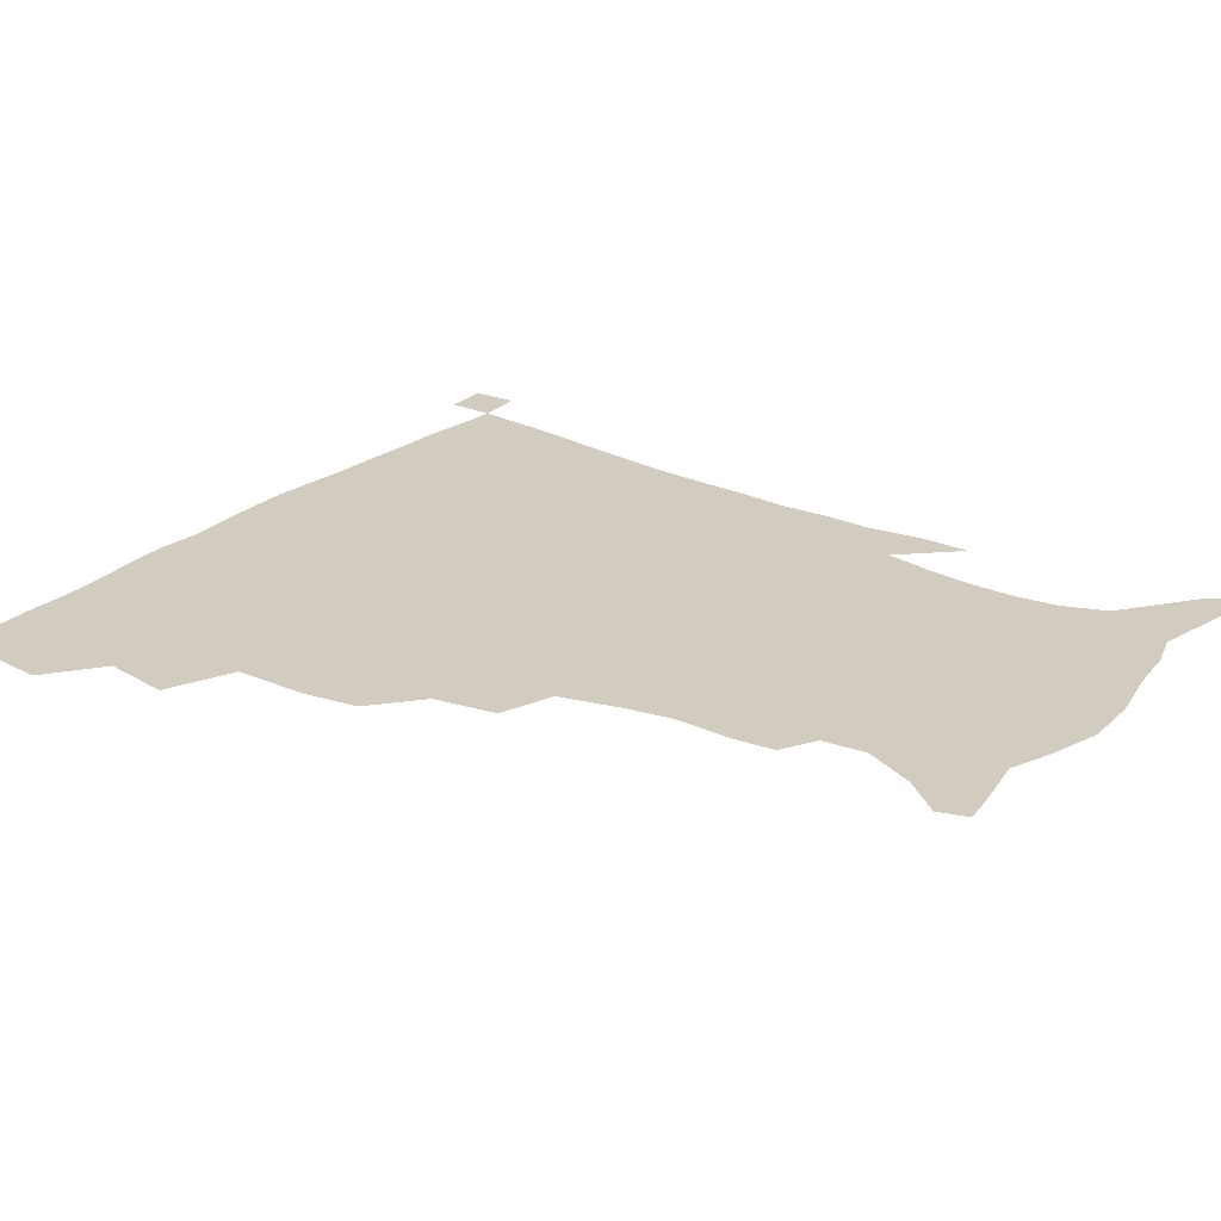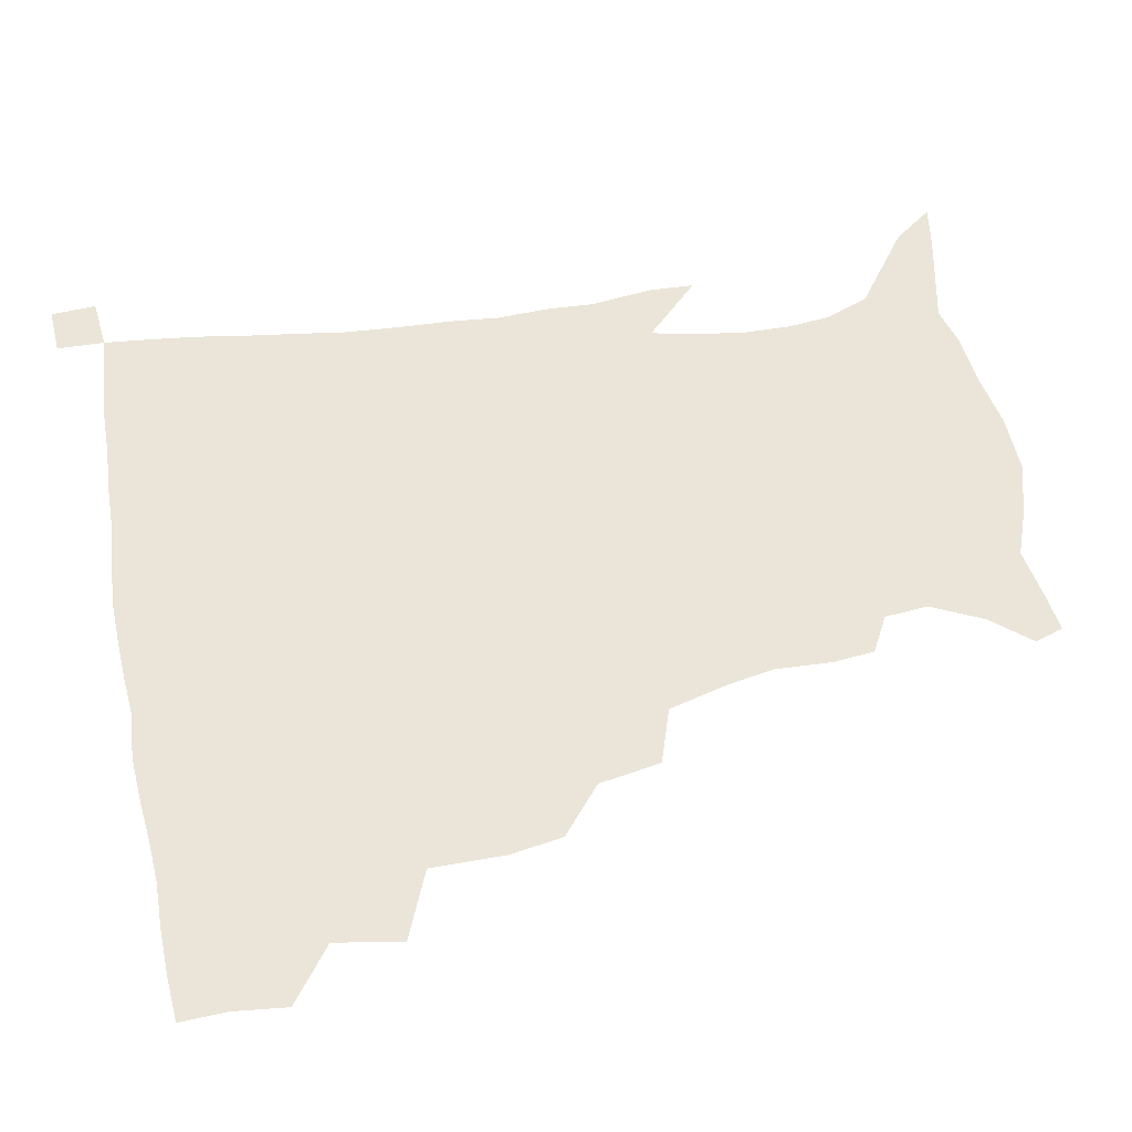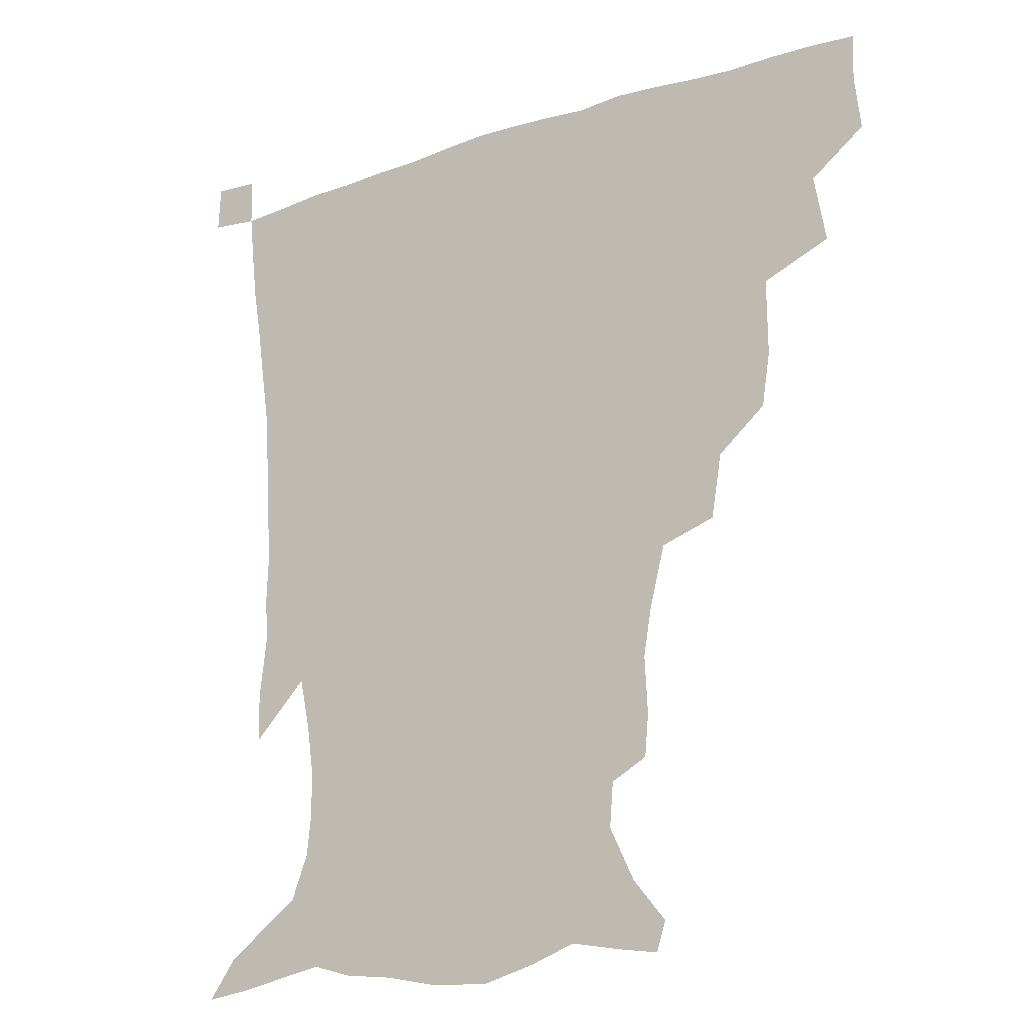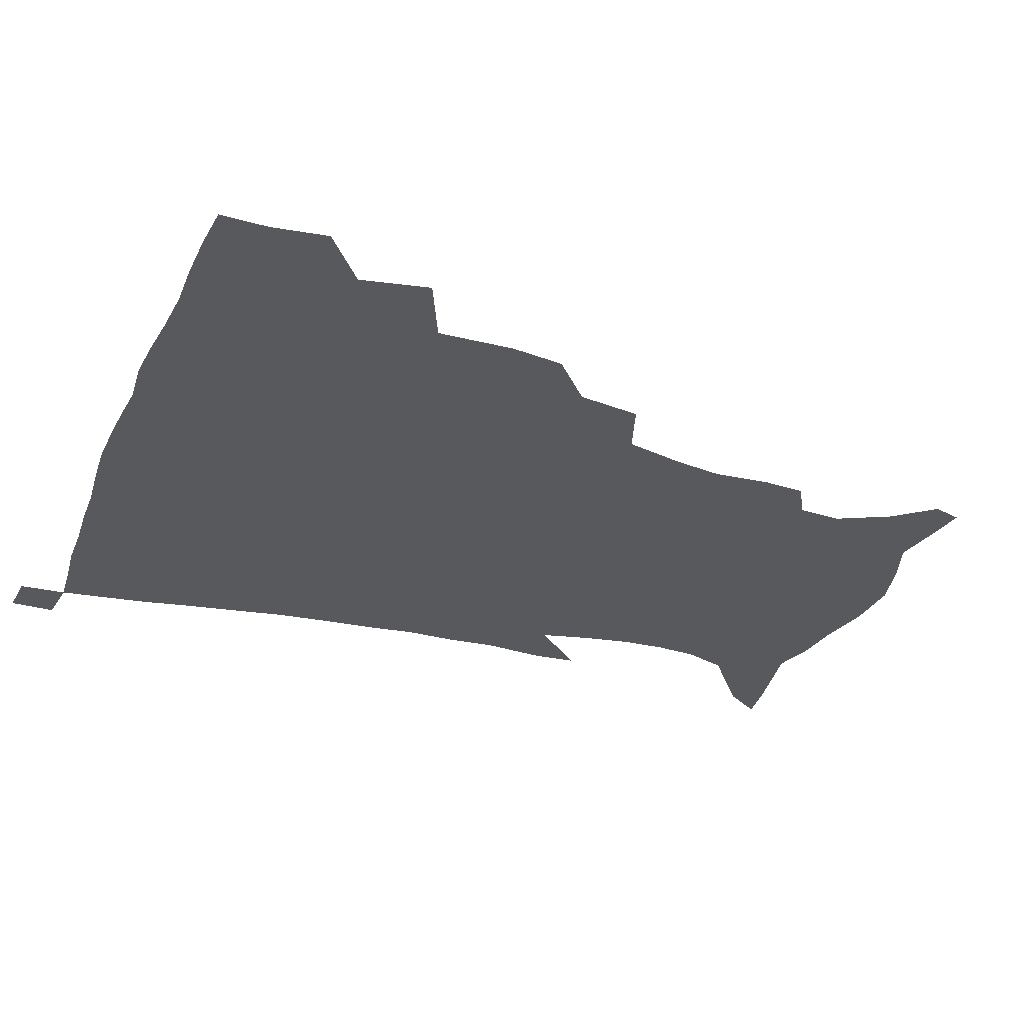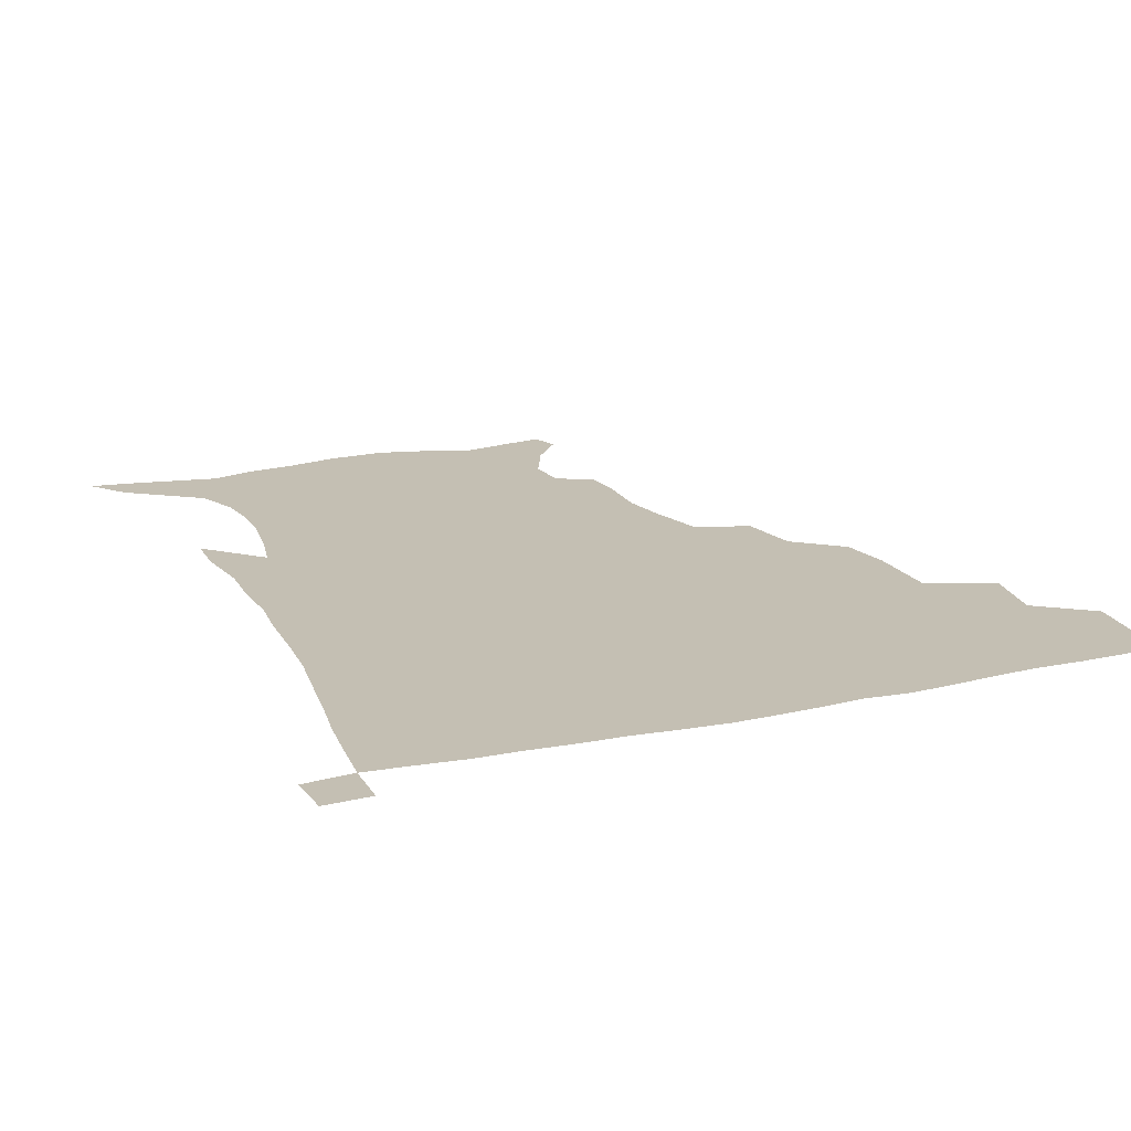
<metadata>
{"format":"obj","ext":"obj","renderer":"f3d","projection":"perspective","resolution":1024,"background":"white","views":[{"elev":23.8,"azim":-54.2,"up":"+Z"},{"elev":58.8,"azim":-100.6,"up":"+Z"},{"elev":-19.4,"azim":-147.7,"up":"+Y"},{"elev":-30.1,"azim":-110.4,"up":"+Z"},{"elev":17.8,"azim":157.0,"up":"+Z"}]}
</metadata>
<code>
v 435.3 400.8 0
v 437.3 419.3 0
v 436.7 435 0
v 449.6 363.9 0
v 453.5 386.7 0
v 453 403.6 0
v 452.7 419.7 0
v 451.9 436.1 0
v 474.9 310.8 0
v 472.1 328.6 0
v 472.2 354.2 0
v 471 372.9 0
v 470.6 389.8 0
v 469 405.1 0
v 468 420.6 0
v 467.1 436.5 0
v 494.4 276 0
v 490.8 297.2 0
v 489.5 320.3 0
v 488.1 339.6 0
v 488.2 360.6 0
v 487 376.4 0
v 485.7 391.3 0
v 484.5 406.1 0
v 483.6 421 0
v 483 436.2 0
v 520.9 200.4 0
v 519.6 214.4 0
v 520.5 233.6 0
v 517.8 249.3 0
v 512.6 269.9 0
v 507.6 289.2 0
v 507.4 314.5 0
v 505.3 330.8 0
v 503.3 346.1 0
v 502.6 362.9 0
v 501.6 377.9 0
v 500.4 392.3 0
v 499.2 406.8 0
v 498.4 421.6 0
v 497.8 437.1 0
v 514.9 148 0
v 525.8 161.5 0
v 534.1 179.1 0
v 532.9 193.8 0
v 533.1 214.4 0
v 531.7 229.5 0
v 530.2 246.4 0
v 527 263.6 0
v 523.6 280.5 0
v 520.9 297.4 0
v 520.3 318.9 0
v 518.7 333.8 0
v 518 350 0
v 516.8 364.2 0
v 516.2 379 0
v 514.8 393.1 0
v 514 407.5 0
v 513.1 421.9 0
v 512.4 438.6 0
v 518 138.3 0
v 530 152.6 0
v 539.4 168.9 0
v 543.3 185.8 0
v 543.1 203 0
v 544.3 225.1 0
v 542.6 240.1 0
v 540.3 254.1 0
v 537.5 268.1 0
v 535.4 285.9 0
v 534.6 305.3 0
v 533.4 321.3 0
v 532.5 336.6 0
v 532.1 352 0
v 531.4 365.8 0
v 531.1 380.1 0
v 529.8 393.8 0
v 528.7 408.2 0
v 527.7 423.4 0
v 526.7 439.5 0
v 531.6 140.5 0
v 545.2 158 0
v 553.3 178.2 0
v 554 192.9 0
v 554.3 208.9 0
v 554.5 231.3 0
v 553.3 245.4 0
v 551.9 261.8 0
v 549.5 274.3 0
v 548.1 291.2 0
v 547.6 308.9 0
v 546.8 324 0
v 546.5 339.1 0
v 546 353.1 0
v 545.8 367.2 0
v 545 380.5 0
v 544.3 394.1 0
v 544.1 408 0
v 543.1 422.6 0
v 541.9 438.3 0
v 548.3 143.6 0
v 560.5 163.5 0
v 564 179.6 0
v 564.7 196.1 0
v 565.9 216.1 0
v 565.2 231.9 0
v 564.1 248.6 0
v 563 263.5 0
v 561.6 278.6 0
v 560.9 295.3 0
v 560.7 311.5 0
v 559.8 324 0
v 559.8 340.3 0
v 559.9 354.6 0
v 559.6 367.7 0
v 558.8 380.7 0
v 559 394.4 0
v 558.5 408.2 0
v 557.5 422.7 0
v 556 439.4 0
v 563.2 138.2 0
v 573.4 164.7 0
v 576.1 183.9 0
v 576.3 197.1 0
v 576.4 217.9 0
v 576.5 233.5 0
v 575.4 248.5 0
v 574.7 263.9 0
v 573.7 278 0
v 573.2 294.4 0
v 573.1 311.7 0
v 573.5 327.6 0
v 573.1 340.2 0
v 573.2 354.4 0
v 573.6 368.2 0
v 573.4 381 0
v 573.7 394.6 0
v 573.3 408.1 0
v 571.6 423.7 0
v 569.9 440.1 0
v 580.9 133.6 0
v 586.4 164.5 0
v 587.5 184.3 0
v 588.2 204.1 0
v 588 219.6 0
v 587.9 237.5 0
v 587.3 251 0
v 586.7 268.4 0
v 586.9 282.2 0
v 586.1 297.1 0
v 586.1 313.7 0
v 586.2 328.2 0
v 586.7 341.7 0
v 587 356.1 0
v 587.2 368 0
v 588.1 382 0
v 587.8 394.9 0
v 587.4 408.1 0
v 585.7 424.2 0
v 583.9 440.5 0
v 600.4 134.5 0
v 599.8 163.3 0
v 599.5 184 0
v 599.5 200.6 0
v 599.5 217.8 0
v 599 235.2 0
v 598.7 252 0
v 598.9 265.6 0
v 598.4 284 0
v 598.7 297.5 0
v 598.7 313.4 0
v 599.3 326.1 0
v 599.6 341.8 0
v 600.1 354.9 0
v 601.3 369.3 0
v 601.8 382.3 0
v 601.8 395.2 0
v 601.2 409.4 0
v 600.1 424.3 0
v 598.5 439.6 0
v 619.2 138.5 0
v 614.3 160.2 0
v 611.1 182.9 0
v 610.3 200.2 0
v 610.6 218.2 0
v 610.2 235.8 0
v 610.4 249.8 0
v 610.8 266.3 0
v 610.6 281.1 0
v 610.8 296.8 0
v 611 311.9 0
v 612.1 328.7 0
v 612.6 341.3 0
v 613.3 354.1 0
v 614.3 369 0
v 615.1 382.2 0
v 615.8 395.2 0
v 616.6 408.6 0
v 615.8 422.9 0
v 614.1 438.2 0
v 635.7 140.4 0
v 627.3 161.4 0
v 624.2 177.6 0
v 621.3 197.2 0
v 620.7 218.8 0
v 621.2 235.1 0
v 622.1 248.7 0
v 622.2 266.4 0
v 623.4 278 0
v 623.2 294 0
v 623.6 308.7 0
v 623.7 327.7 0
v 625 341.6 0
v 626.4 353.7 0
v 627.5 367.6 0
v 628.6 381.1 0
v 629.7 394.7 0
v 631 408.4 0
v 630.6 422.4 0
v 629 437.9 0
v 649.2 144.4 0
v 640.5 160.2 0
v 634.2 179.5 0
v 632.4 194.5 0
v 631.7 212.8 0
v 632.2 229.6 0
v 634.1 243.1 0
v 634.1 261.4 0
v 634.6 276.9 0
v 635 292.2 0
v 635.7 307.5 0
v 636.8 321.8 0
v 637.2 338.8 0
v 639.1 351.7 0
v 640.5 366 0
v 641.9 381.2 0
v 643.3 393.9 0
v 644.6 408.1 0
v 645.3 421.7 0
v 644.5 436.9 0
v 665.3 141.3 0
v 654.1 157.7 0
v 646.4 174.8 0
v 643.3 189.6 0
v 641.5 208.7 0
v 642.8 223.1 0
v 644.9 238.3 0
v 645.9 256.2 0
v 646 272.9 0
v 647.2 287 0
v 647.2 304.3 0
v 648.9 317.8 0
v 649.5 334.5 0
v 651.5 348.8 0
v 653.5 362.8 0
v 654.9 378.8 0
v 656.9 393.1 0
v 658.3 407.1 0
v 659.5 421.1 0
v 659.4 436.7 0
v 680.1 138.5 0
v 668.6 153.9 0
v 660 168.2 0
v 654.4 183.1 0
v 653 197.4 0
v 653.3 212.7 0
v 655.6 228.8 0
v 659.1 245.5 0
v 659.7 261.9 0
v 659.5 279.2 0
v 659.7 296.2 0
v 660.8 311.7 0
v 663.6 324.7 0
v 663.7 344 0
v 665.7 359.9 0
v 667.3 377 0
v 670.5 390.5 0
v 672.3 405.8 0
v 673.8 420.3 0
v 675 435.2 0
v 694 136.6 0
v 684.7 149.7 0
v 677 226.8 0
v 677.7 242.4 0
v 675.3 263 0
v 676.1 278.7 0
v 675.5 297.3 0
v 677.1 313.1 0
v 677.9 331.5 0
v 679.2 350.3 0
v 681.7 367.7 0
v 684.2 386 0
v 686.9 402.5 0
v 688.7 418.6 0
v 690.2 434 0
v 690.6 450.3 0
v 706.7 435.6 0
v 706 451.1 0
f 5 6 1
f 1 6 2
f 6 7 2
f 2 7 3
f 7 8 3
f 11 12 4
f 4 12 5
f 12 13 5
f 5 13 6
f 13 14 6
f 6 14 7
f 14 15 7
f 7 15 8
f 15 16 8
f 18 19 9
f 9 19 10
f 19 20 10
f 10 20 11
f 20 21 11
f 11 21 12
f 21 22 12
f 12 22 13
f 22 23 13
f 13 23 14
f 23 24 14
f 14 24 15
f 24 25 15
f 15 25 16
f 25 26 16
f 31 32 17
f 17 32 18
f 32 33 18
f 18 33 19
f 33 34 19
f 19 34 20
f 34 35 20
f 20 35 21
f 35 36 21
f 21 36 22
f 36 37 22
f 22 37 23
f 37 38 23
f 23 38 24
f 38 39 24
f 24 39 25
f 39 40 25
f 25 40 26
f 40 41 26
f 45 46 27
f 27 46 28
f 46 47 28
f 28 47 29
f 47 48 29
f 29 48 30
f 48 49 30
f 30 49 31
f 49 50 31
f 31 50 32
f 50 51 32
f 32 51 33
f 51 52 33
f 33 52 34
f 52 53 34
f 34 53 35
f 53 54 35
f 35 54 36
f 54 55 36
f 36 55 37
f 55 56 37
f 37 56 38
f 56 57 38
f 38 57 39
f 57 58 39
f 39 58 40
f 58 59 40
f 40 59 41
f 59 60 41
f 61 62 42
f 42 62 43
f 62 63 43
f 43 63 44
f 63 64 44
f 44 64 45
f 64 65 45
f 45 65 46
f 65 66 46
f 46 66 47
f 66 67 47
f 47 67 48
f 67 68 48
f 48 68 49
f 68 69 49
f 49 69 50
f 69 70 50
f 50 70 51
f 70 71 51
f 51 71 52
f 71 72 52
f 52 72 53
f 72 73 53
f 53 73 54
f 73 74 54
f 54 74 55
f 74 75 55
f 55 75 56
f 75 76 56
f 56 76 57
f 76 77 57
f 57 77 58
f 77 78 58
f 58 78 59
f 78 79 59
f 59 79 60
f 79 80 60
f 61 81 62
f 81 82 62
f 62 82 63
f 82 83 63
f 63 83 64
f 83 84 64
f 64 84 65
f 84 85 65
f 65 85 66
f 85 86 66
f 66 86 67
f 86 87 67
f 67 87 68
f 87 88 68
f 68 88 69
f 88 89 69
f 69 89 70
f 89 90 70
f 70 90 71
f 90 91 71
f 71 91 72
f 91 92 72
f 72 92 73
f 92 93 73
f 73 93 74
f 93 94 74
f 74 94 75
f 94 95 75
f 75 95 76
f 95 96 76
f 76 96 77
f 96 97 77
f 77 97 78
f 97 98 78
f 78 98 79
f 98 99 79
f 79 99 80
f 99 100 80
f 81 101 82
f 101 102 82
f 82 102 83
f 102 103 83
f 83 103 84
f 103 104 84
f 84 104 85
f 104 105 85
f 85 105 86
f 105 106 86
f 86 106 87
f 106 107 87
f 87 107 88
f 107 108 88
f 88 108 89
f 108 109 89
f 89 109 90
f 109 110 90
f 90 110 91
f 110 111 91
f 91 111 92
f 111 112 92
f 92 112 93
f 112 113 93
f 93 113 94
f 113 114 94
f 94 114 95
f 114 115 95
f 95 115 96
f 115 116 96
f 96 116 97
f 116 117 97
f 97 117 98
f 117 118 98
f 98 118 99
f 118 119 99
f 99 119 100
f 119 120 100
f 101 121 102
f 121 122 102
f 102 122 103
f 122 123 103
f 103 123 104
f 123 124 104
f 104 124 105
f 124 125 105
f 105 125 106
f 125 126 106
f 106 126 107
f 126 127 107
f 107 127 108
f 127 128 108
f 108 128 109
f 128 129 109
f 109 129 110
f 129 130 110
f 110 130 111
f 130 131 111
f 111 131 112
f 131 132 112
f 112 132 113
f 132 133 113
f 113 133 114
f 133 134 114
f 114 134 115
f 134 135 115
f 115 135 116
f 135 136 116
f 116 136 117
f 136 137 117
f 117 137 118
f 137 138 118
f 118 138 119
f 138 139 119
f 119 139 120
f 139 140 120
f 121 141 122
f 141 142 122
f 122 142 123
f 142 143 123
f 123 143 124
f 143 144 124
f 124 144 125
f 144 145 125
f 125 145 126
f 145 146 126
f 126 146 127
f 146 147 127
f 127 147 128
f 147 148 128
f 128 148 129
f 148 149 129
f 129 149 130
f 149 150 130
f 130 150 131
f 150 151 131
f 131 151 132
f 151 152 132
f 132 152 133
f 152 153 133
f 133 153 134
f 153 154 134
f 134 154 135
f 154 155 135
f 135 155 136
f 155 156 136
f 136 156 137
f 156 157 137
f 137 157 138
f 157 158 138
f 138 158 139
f 158 159 139
f 139 159 140
f 159 160 140
f 141 161 142
f 161 162 142
f 142 162 143
f 162 163 143
f 143 163 144
f 163 164 144
f 144 164 145
f 164 165 145
f 145 165 146
f 165 166 146
f 146 166 147
f 166 167 147
f 147 167 148
f 167 168 148
f 148 168 149
f 168 169 149
f 149 169 150
f 169 170 150
f 150 170 151
f 170 171 151
f 151 171 152
f 171 172 152
f 152 172 153
f 172 173 153
f 153 173 154
f 173 174 154
f 154 174 155
f 174 175 155
f 155 175 156
f 175 176 156
f 156 176 157
f 176 177 157
f 157 177 158
f 177 178 158
f 158 178 159
f 178 179 159
f 159 179 160
f 179 180 160
f 161 181 162
f 181 182 162
f 162 182 163
f 182 183 163
f 163 183 164
f 183 184 164
f 164 184 165
f 184 185 165
f 165 185 166
f 185 186 166
f 166 186 167
f 186 187 167
f 167 187 168
f 187 188 168
f 168 188 169
f 188 189 169
f 169 189 170
f 189 190 170
f 170 190 171
f 190 191 171
f 171 191 172
f 191 192 172
f 172 192 173
f 192 193 173
f 173 193 174
f 193 194 174
f 174 194 175
f 194 195 175
f 175 195 176
f 195 196 176
f 176 196 177
f 196 197 177
f 177 197 178
f 197 198 178
f 178 198 179
f 198 199 179
f 179 199 180
f 199 200 180
f 181 201 182
f 201 202 182
f 182 202 183
f 202 203 183
f 183 203 184
f 203 204 184
f 184 204 185
f 204 205 185
f 185 205 186
f 205 206 186
f 186 206 187
f 206 207 187
f 187 207 188
f 207 208 188
f 188 208 189
f 208 209 189
f 189 209 190
f 209 210 190
f 190 210 191
f 210 211 191
f 191 211 192
f 211 212 192
f 192 212 193
f 212 213 193
f 193 213 194
f 213 214 194
f 194 214 195
f 214 215 195
f 195 215 196
f 215 216 196
f 196 216 197
f 216 217 197
f 197 217 198
f 217 218 198
f 198 218 199
f 218 219 199
f 199 219 200
f 219 220 200
f 201 221 202
f 221 222 202
f 202 222 203
f 222 223 203
f 203 223 204
f 223 224 204
f 204 224 205
f 224 225 205
f 205 225 206
f 225 226 206
f 206 226 207
f 226 227 207
f 207 227 208
f 227 228 208
f 208 228 209
f 228 229 209
f 209 229 210
f 229 230 210
f 210 230 211
f 230 231 211
f 211 231 212
f 231 232 212
f 212 232 213
f 232 233 213
f 213 233 214
f 233 234 214
f 214 234 215
f 234 235 215
f 215 235 216
f 235 236 216
f 216 236 217
f 236 237 217
f 217 237 218
f 237 238 218
f 218 238 219
f 238 239 219
f 219 239 220
f 239 240 220
f 221 241 222
f 241 242 222
f 222 242 223
f 242 243 223
f 223 243 224
f 243 244 224
f 224 244 225
f 244 245 225
f 225 245 226
f 245 246 226
f 226 246 227
f 246 247 227
f 227 247 228
f 247 248 228
f 228 248 229
f 248 249 229
f 229 249 230
f 249 250 230
f 230 250 231
f 250 251 231
f 231 251 232
f 251 252 232
f 232 252 233
f 252 253 233
f 233 253 234
f 253 254 234
f 234 254 235
f 254 255 235
f 235 255 236
f 255 256 236
f 236 256 237
f 256 257 237
f 237 257 238
f 257 258 238
f 238 258 239
f 258 259 239
f 239 259 240
f 259 260 240
f 241 261 242
f 261 262 242
f 242 262 243
f 262 263 243
f 243 263 244
f 263 264 244
f 244 264 245
f 264 265 245
f 245 265 246
f 265 266 246
f 246 266 247
f 266 267 247
f 247 267 248
f 267 268 248
f 248 268 249
f 268 269 249
f 249 269 250
f 269 270 250
f 250 270 251
f 270 271 251
f 251 271 252
f 271 272 252
f 252 272 253
f 272 273 253
f 253 273 254
f 273 274 254
f 254 274 255
f 274 275 255
f 255 275 256
f 275 276 256
f 256 276 257
f 276 277 257
f 257 277 258
f 277 278 258
f 258 278 259
f 278 279 259
f 259 279 260
f 279 280 260
f 261 281 262
f 281 282 262
f 262 282 263
f 268 283 269
f 283 284 269
f 269 284 270
f 284 285 270
f 270 285 271
f 285 286 271
f 271 286 272
f 286 287 272
f 272 287 273
f 287 288 273
f 273 288 274
f 288 289 274
f 274 289 275
f 289 290 275
f 275 290 276
f 290 291 276
f 276 291 277
f 291 292 277
f 277 292 278
f 292 293 278
f 278 293 279
f 293 294 279
f 279 294 280
f 294 295 280
f 295 297 296
f 297 298 296

</code>
